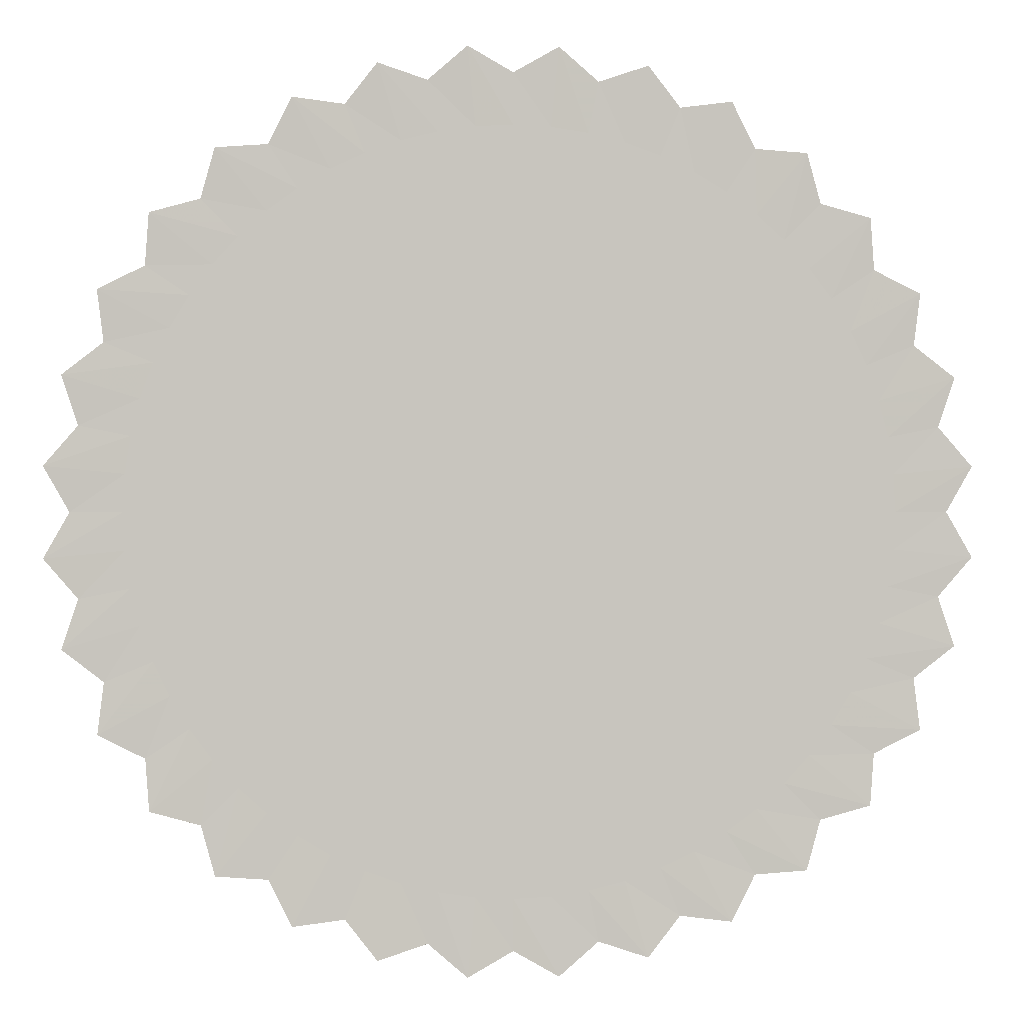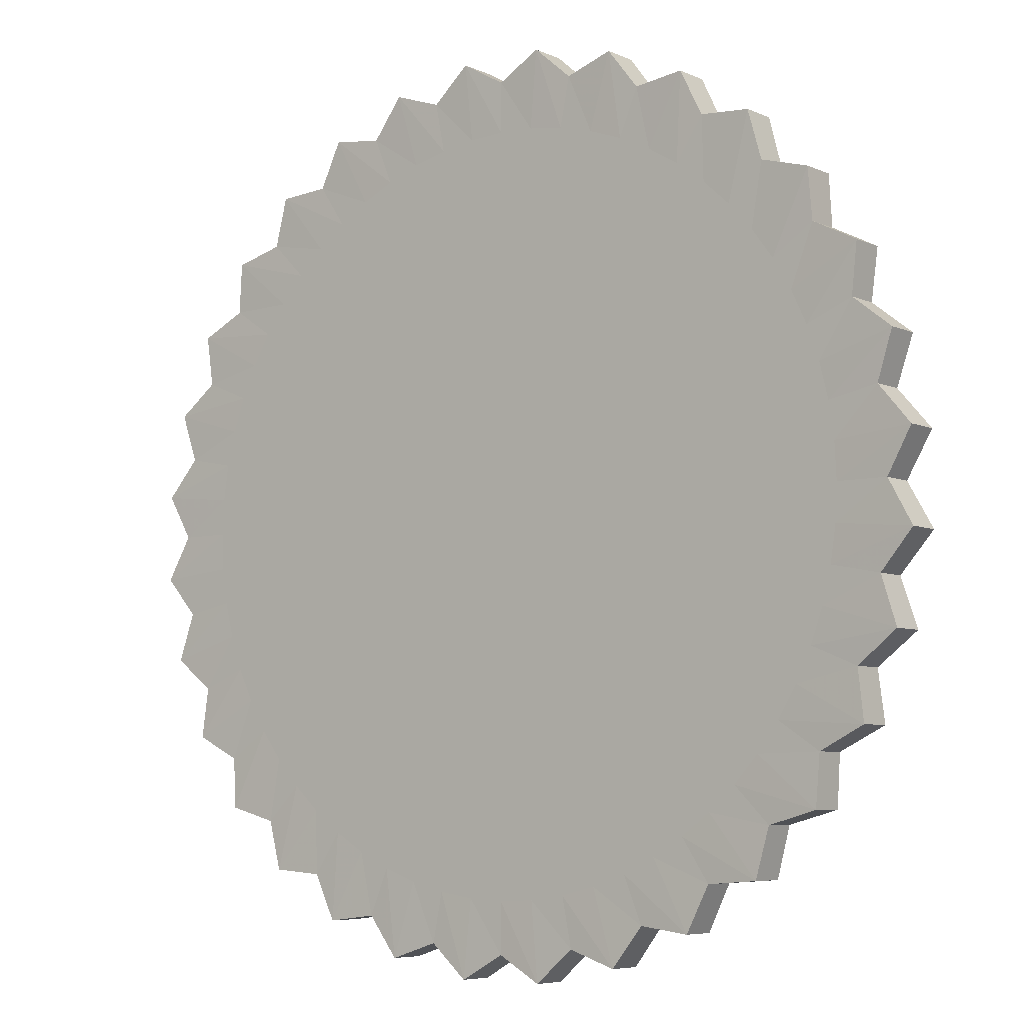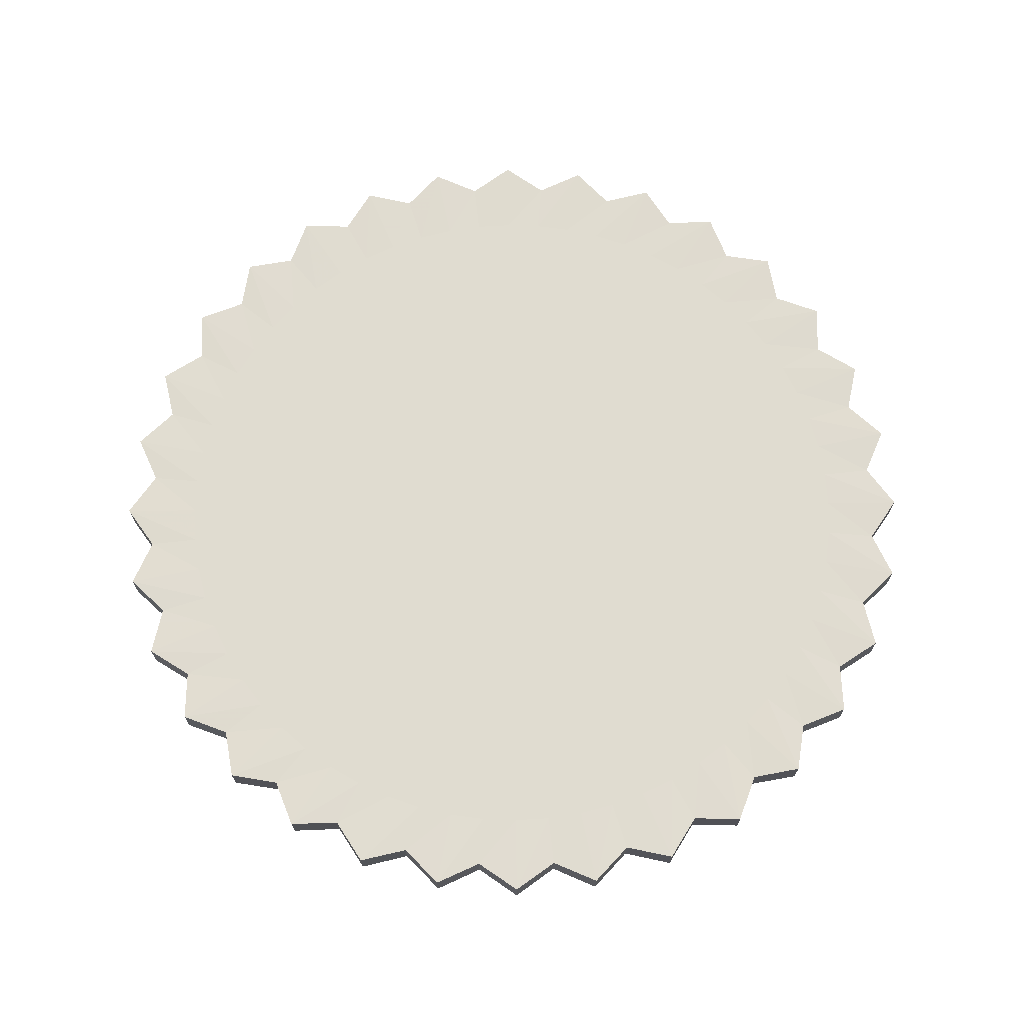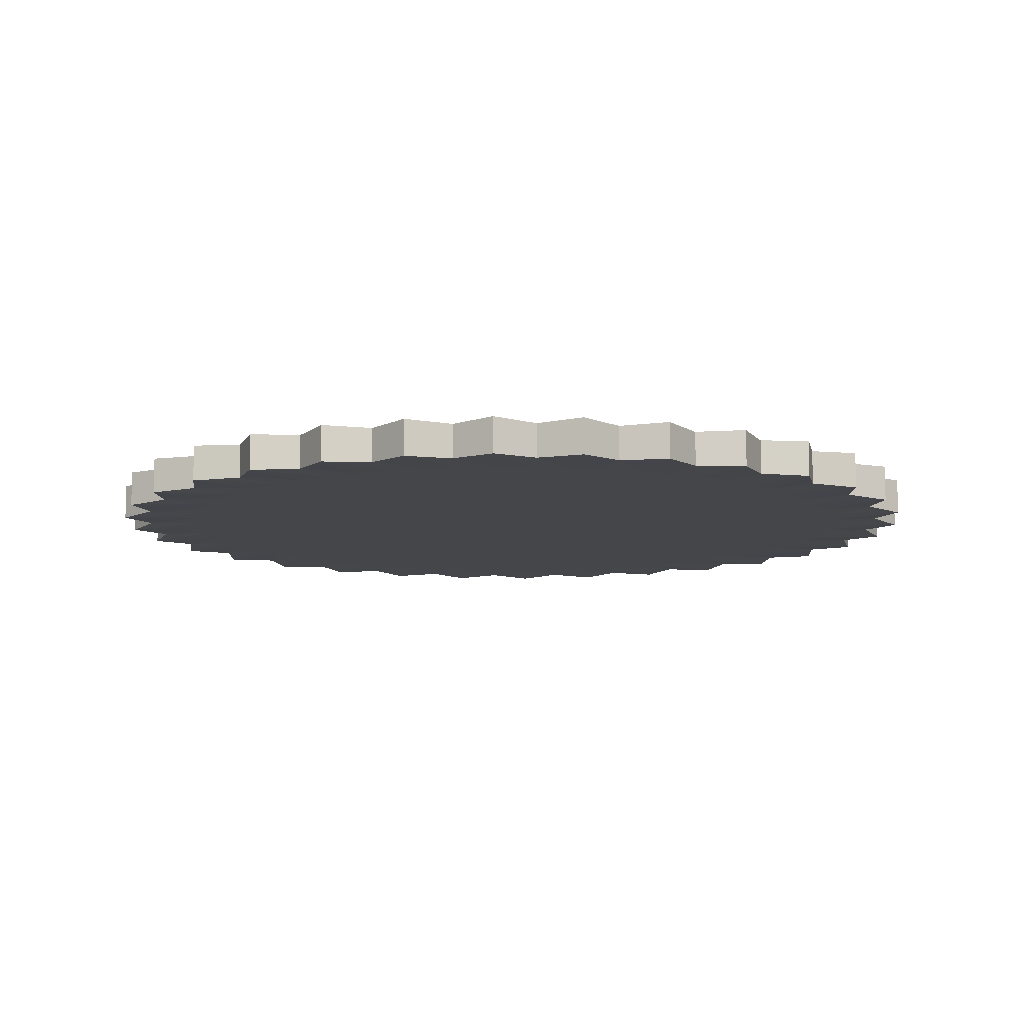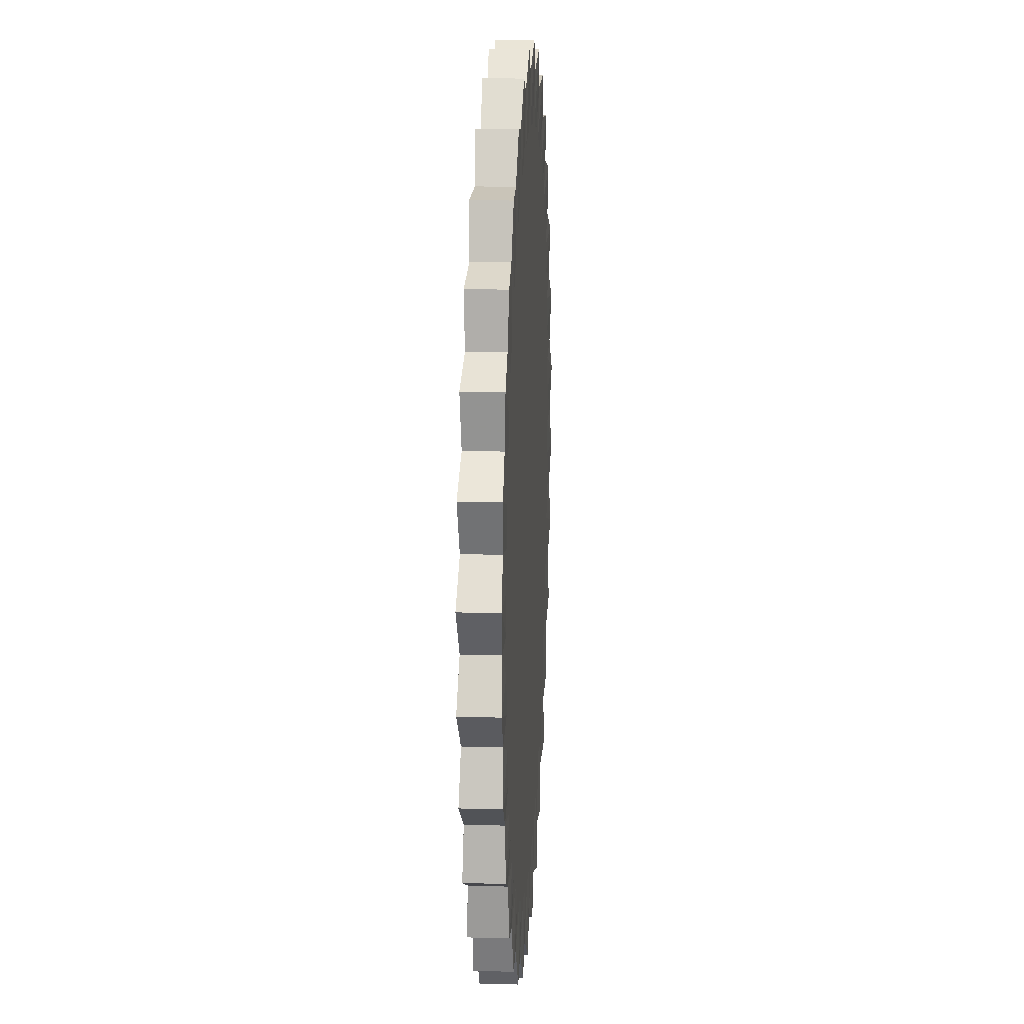
<metadata>
{"format":"obj","ext":"obj","renderer":"f3d","projection":"perspective","resolution":1024,"background":"white","views":[{"elev":0.3,"azim":-4.1,"up":"+Z"},{"elev":-6.4,"azim":37.8,"up":"+Z"},{"elev":69.7,"azim":61.2,"up":"+Y"},{"elev":-9.6,"azim":-93.3,"up":"+Y"},{"elev":15.9,"azim":93.4,"up":"+Z"}]}
</metadata>
<code>
o Circle_Circle.003
v -0 -0.04646 -0
v -0 -0.04646 -1
v -0.09802 -0.04646 -0.9952
v -0.1951 -0.04646 -0.9808
v -0.2903 -0.04646 -0.9569
v -0.3827 -0.04646 -0.9239
v -0.4714 -0.04646 -0.8819
v -0.5556 -0.04646 -0.8315
v -0.6344 -0.04646 -0.773
v -0.7071 -0.04646 -0.7071
v -0.773 -0.04646 -0.6344
v -0.8315 -0.04646 -0.5556
v -0.8819 -0.04646 -0.4714
v -0.9239 -0.04646 -0.3827
v -0.9569 -0.04646 -0.2903
v -0.9808 -0.04646 -0.1951
v -0.9952 -0.04646 -0.09802
v -1 -0.04646 0
v -0.9952 -0.04646 0.09802
v -0.9808 -0.04646 0.1951
v -0.9569 -0.04646 0.2903
v -0.9239 -0.04646 0.3827
v -0.8819 -0.04646 0.4714
v -0.8315 -0.04646 0.5556
v -0.773 -0.04646 0.6344
v -0.7071 -0.04646 0.7071
v -0.6344 -0.04646 0.773
v -0.5556 -0.04646 0.8315
v -0.4714 -0.04646 0.8819
v -0.3827 -0.04646 0.9239
v -0.2903 -0.04646 0.9569
v -0.1951 -0.04646 0.9808
v -0.09802 -0.04646 0.9952
v 1e-06 -0.04646 1
v 0.09802 -0.04646 0.9952
v 0.1951 -0.04646 0.9808
v 0.2903 -0.04646 0.9569
v 0.3827 -0.04646 0.9239
v 0.4714 -0.04646 0.8819
v 0.5556 -0.04646 0.8315
v 0.6344 -0.04646 0.773
v 0.7071 -0.04646 0.7071
v 0.773 -0.04646 0.6344
v 0.8315 -0.04646 0.5556
v 0.8819 -0.04646 0.4714
v 0.9239 -0.04646 0.3827
v 0.9569 -0.04646 0.2903
v 0.9808 -0.04646 0.1951
v 0.9952 -0.04646 0.09802
v 1 -0.04646 0
v 0.9952 -0.04646 -0.09802
v 0.9808 -0.04646 -0.1951
v 0.9569 -0.04646 -0.2903
v 0.9239 -0.04646 -0.3827
v 0.8819 -0.04646 -0.4714
v 0.8315 -0.04646 -0.5556
v 0.773 -0.04646 -0.6344
v 0.7071 -0.04646 -0.7071
v 0.6344 -0.04646 -0.773
v 0.5556 -0.04646 -0.8315
v 0.4714 -0.04646 -0.8819
v 0.3827 -0.04646 -0.9239
v 0.2903 -0.04646 -0.9569
v 0.1951 -0.04646 -0.9808
v 0.09802 -0.04646 -0.9952
v -0 -0.04646 -1.135
v -0.1184 -0.04945 -1.202
v -0.2214 -0.04646 -1.113
v -0.3506 -0.04945 -1.156
v -0.4343 -0.04646 -1.049
v -0.5694 -0.04945 -1.065
v -0.6306 -0.04646 -0.9437
v -0.7662 -0.04945 -0.9337
v -0.8026 -0.04646 -0.8026
v -0.9337 -0.04945 -0.7662
v -0.9437 -0.04646 -0.6306
v -1.065 -0.04945 -0.5694
v -1.049 -0.04646 -0.4343
v -1.156 -0.04945 -0.3506
v -1.113 -0.04646 -0.2214
v -1.202 -0.04945 -0.1184
v -1.135 -0.04646 0
v -1.202 -0.04945 0.1184
v -1.113 -0.04646 0.2214
v -1.156 -0.04945 0.3506
v -1.049 -0.04646 0.4343
v -1.065 -0.04945 0.5694
v -0.9437 -0.04646 0.6306
v -0.9337 -0.04945 0.7662
v -0.8026 -0.04646 0.8026
v -0.7662 -0.04945 0.9337
v -0.6306 -0.04646 0.9437
v -0.5694 -0.04945 1.065
v -0.4343 -0.04646 1.049
v -0.3506 -0.04945 1.156
v -0.2214 -0.04646 1.113
v -0.1184 -0.04945 1.202
v 1e-06 -0.04646 1.135
v 0.1184 -0.04945 1.202
v 0.2214 -0.04646 1.113
v 0.3506 -0.04945 1.156
v 0.4343 -0.04646 1.049
v 0.5694 -0.04945 1.065
v 0.6306 -0.04646 0.9437
v 0.7662 -0.04945 0.9337
v 0.8026 -0.04646 0.8026
v 0.9337 -0.04945 0.7662
v 0.9437 -0.04646 0.6306
v 1.065 -0.04945 0.5694
v 1.049 -0.04646 0.4343
v 1.156 -0.04945 0.3506
v 1.113 -0.04646 0.2214
v 1.202 -0.04945 0.1184
v 1.135 -0.04646 1e-06
v 1.202 -0.04945 -0.1184
v 1.113 -0.04646 -0.2214
v 1.156 -0.04945 -0.3506
v 1.049 -0.04646 -0.4343
v 1.065 -0.04945 -0.5694
v 0.9437 -0.04646 -0.6306
v 0.9337 -0.04945 -0.7662
v 0.8026 -0.04646 -0.8026
v 0.7662 -0.04945 -0.9337
v 0.6306 -0.04646 -0.9437
v 0.5694 -0.04945 -1.065
v 0.4343 -0.04646 -1.049
v 0.3506 -0.04945 -1.156
v 0.2214 -0.04646 -1.113
v 0.1184 -0.04945 -1.202
v -0 0.04646 -0
v -0 0.04646 -1
v -0.09802 0.04646 -0.9952
v -0.1951 0.04646 -0.9808
v -0.2903 0.04646 -0.9569
v -0.3827 0.04646 -0.9239
v -0.4714 0.04646 -0.8819
v -0.5556 0.04646 -0.8315
v -0.6344 0.04646 -0.773
v -0.7071 0.04646 -0.7071
v -0.773 0.04646 -0.6344
v -0.8315 0.04646 -0.5556
v -0.8819 0.04646 -0.4714
v -0.9239 0.04646 -0.3827
v -0.9569 0.04646 -0.2903
v -0.9808 0.04646 -0.1951
v -0.9952 0.04646 -0.09802
v -1 0.04646 0
v -0.9952 0.04646 0.09802
v -0.9808 0.04646 0.1951
v -0.9569 0.04646 0.2903
v -0.9239 0.04646 0.3827
v -0.8819 0.04646 0.4714
v -0.8315 0.04646 0.5556
v -0.773 0.04646 0.6344
v -0.7071 0.04646 0.7071
v -0.6344 0.04646 0.773
v -0.5556 0.04646 0.8315
v -0.4714 0.04646 0.8819
v -0.3827 0.04646 0.9239
v -0.2903 0.04646 0.9569
v -0.1951 0.04646 0.9808
v -0.09802 0.04646 0.9952
v 1e-06 0.04646 1
v 0.09802 0.04646 0.9952
v 0.1951 0.04646 0.9808
v 0.2903 0.04646 0.9569
v 0.3827 0.04646 0.9239
v 0.4714 0.04646 0.8819
v 0.5556 0.04646 0.8315
v 0.6344 0.04646 0.773
v 0.7071 0.04646 0.7071
v 0.773 0.04646 0.6344
v 0.8315 0.04646 0.5556
v 0.8819 0.04646 0.4714
v 0.9239 0.04646 0.3827
v 0.9569 0.04646 0.2903
v 0.9808 0.04646 0.1951
v 0.9952 0.04646 0.09802
v 1 0.04646 0
v 0.9952 0.04646 -0.09802
v 0.9808 0.04646 -0.1951
v 0.9569 0.04646 -0.2903
v 0.9239 0.04646 -0.3827
v 0.8819 0.04646 -0.4714
v 0.8315 0.04646 -0.5556
v 0.773 0.04646 -0.6344
v 0.7071 0.04646 -0.7071
v 0.6344 0.04646 -0.773
v 0.5556 0.04646 -0.8315
v 0.4714 0.04646 -0.8819
v 0.3827 0.04646 -0.9239
v 0.2903 0.04646 -0.9569
v 0.1951 0.04646 -0.9808
v 0.09802 0.04646 -0.9952
v -0 0.04646 -1.135
v -0.1184 0.04945 -1.202
v -0.2214 0.04646 -1.113
v -0.3506 0.04945 -1.156
v -0.4343 0.04646 -1.049
v -0.5694 0.04945 -1.065
v -0.6306 0.04646 -0.9437
v -0.7662 0.04945 -0.9337
v -0.8026 0.04646 -0.8026
v -0.9337 0.04945 -0.7662
v -0.9437 0.04646 -0.6306
v -1.065 0.04945 -0.5694
v -1.049 0.04646 -0.4343
v -1.156 0.04945 -0.3506
v -1.113 0.04646 -0.2214
v -1.202 0.04945 -0.1184
v -1.135 0.04646 0
v -1.202 0.04945 0.1184
v -1.113 0.04646 0.2214
v -1.156 0.04945 0.3506
v -1.049 0.04646 0.4343
v -1.065 0.04945 0.5694
v -0.9437 0.04646 0.6306
v -0.9337 0.04945 0.7662
v -0.8026 0.04646 0.8026
v -0.7662 0.04945 0.9337
v -0.6306 0.04646 0.9437
v -0.5694 0.04945 1.065
v -0.4343 0.04646 1.049
v -0.3506 0.04945 1.156
v -0.2214 0.04646 1.113
v -0.1184 0.04945 1.202
v 1e-06 0.04646 1.135
v 0.1184 0.04945 1.202
v 0.2214 0.04646 1.113
v 0.3506 0.04945 1.156
v 0.4343 0.04646 1.049
v 0.5694 0.04945 1.065
v 0.6306 0.04646 0.9437
v 0.7662 0.04945 0.9337
v 0.8026 0.04646 0.8026
v 0.9337 0.04945 0.7662
v 0.9437 0.04646 0.6306
v 1.065 0.04945 0.5694
v 1.049 0.04646 0.4343
v 1.156 0.04945 0.3506
v 1.113 0.04646 0.2214
v 1.202 0.04945 0.1184
v 1.135 0.04646 1e-06
v 1.202 0.04945 -0.1184
v 1.113 0.04646 -0.2214
v 1.156 0.04945 -0.3506
v 1.049 0.04646 -0.4343
v 1.065 0.04945 -0.5694
v 0.9437 0.04646 -0.6306
v 0.9337 0.04945 -0.7662
v 0.8026 0.04646 -0.8026
v 0.7662 0.04945 -0.9337
v 0.6306 0.04646 -0.9437
v 0.5694 0.04945 -1.065
v 0.4343 0.04646 -1.049
v 0.3506 0.04945 -1.156
v 0.2214 0.04646 -1.113
v 0.1184 0.04945 -1.202
f 1 3 2
f 1 4 3
f 1 5 4
f 1 6 5
f 1 7 6
f 1 8 7
f 1 9 8
f 1 10 9
f 1 11 10
f 1 12 11
f 1 13 12
f 1 14 13
f 1 15 14
f 1 16 15
f 1 17 16
f 1 18 17
f 1 19 18
f 1 20 19
f 1 21 20
f 1 22 21
f 1 23 22
f 1 24 23
f 1 25 24
f 1 26 25
f 1 27 26
f 1 28 27
f 1 29 28
f 1 30 29
f 1 31 30
f 1 32 31
f 1 33 32
f 1 34 33
f 1 35 34
f 1 36 35
f 1 37 36
f 1 38 37
f 1 39 38
f 1 40 39
f 1 41 40
f 1 42 41
f 1 43 42
f 1 44 43
f 1 45 44
f 1 46 45
f 1 47 46
f 1 48 47
f 1 49 48
f 1 50 49
f 1 51 50
f 1 52 51
f 1 53 52
f 1 54 53
f 1 55 54
f 1 56 55
f 1 57 56
f 1 58 57
f 1 59 58
f 1 60 59
f 1 61 60
f 1 62 61
f 1 63 62
f 1 64 63
f 1 65 64
f 1 2 65
f 63 127 126 62
f 54 118 117 53
f 45 109 108 44
f 36 100 99 35
f 27 91 90 26
f 18 82 81 17
f 9 73 72 8
f 3 67 66 2
f 59 123 122 58
f 50 114 113 49
f 41 105 104 40
f 32 96 95 31
f 23 87 86 22
f 14 78 77 13
f 5 69 68 4
f 64 128 127 63
f 55 119 118 54
f 46 110 109 45
f 37 101 100 36
f 28 92 91 27
f 19 83 82 18
f 10 74 73 9
f 60 124 123 59
f 51 115 114 50
f 42 106 105 41
f 33 97 96 32
f 24 88 87 23
f 15 79 78 14
f 6 70 69 5
f 65 129 128 64
f 56 120 119 55
f 47 111 110 46
f 38 102 101 37
f 29 93 92 28
f 20 84 83 19
f 11 75 74 10
f 61 125 124 60
f 52 116 115 51
f 43 107 106 42
f 34 98 97 33
f 25 89 88 24
f 16 80 79 15
f 7 71 70 6
f 2 66 129 65
f 57 121 120 56
f 48 112 111 47
f 39 103 102 38
f 30 94 93 29
f 21 85 84 20
f 12 76 75 11
f 62 126 125 61
f 53 117 116 52
f 44 108 107 43
f 35 99 98 34
f 26 90 89 25
f 17 81 80 16
f 8 72 71 7
f 58 122 121 57
f 49 113 112 48
f 40 104 103 39
f 31 95 94 30
f 22 86 85 21
f 13 77 76 12
f 4 68 67 3
f 130 131 132
f 130 132 133
f 130 133 134
f 130 134 135
f 130 135 136
f 130 136 137
f 130 137 138
f 130 138 139
f 130 139 140
f 130 140 141
f 130 141 142
f 130 142 143
f 130 143 144
f 130 144 145
f 130 145 146
f 130 146 147
f 130 147 148
f 130 148 149
f 130 149 150
f 130 150 151
f 130 151 152
f 130 152 153
f 130 153 154
f 130 154 155
f 130 155 156
f 130 156 157
f 130 157 158
f 130 158 159
f 130 159 160
f 130 160 161
f 130 161 162
f 130 162 163
f 130 163 164
f 130 164 165
f 130 165 166
f 130 166 167
f 130 167 168
f 130 168 169
f 130 169 170
f 130 170 171
f 130 171 172
f 130 172 173
f 130 173 174
f 130 174 175
f 130 175 176
f 130 176 177
f 130 177 178
f 130 178 179
f 130 179 180
f 130 180 181
f 130 181 182
f 130 182 183
f 130 183 184
f 130 184 185
f 130 185 186
f 130 186 187
f 130 187 188
f 130 188 189
f 130 189 190
f 130 190 191
f 130 191 192
f 130 192 193
f 130 193 194
f 130 194 131
f 192 191 255 256
f 183 182 246 247
f 174 173 237 238
f 165 164 228 229
f 156 155 219 220
f 147 146 210 211
f 138 137 201 202
f 132 131 195 196
f 188 187 251 252
f 179 178 242 243
f 170 169 233 234
f 161 160 224 225
f 152 151 215 216
f 143 142 206 207
f 134 133 197 198
f 193 192 256 257
f 184 183 247 248
f 175 174 238 239
f 166 165 229 230
f 157 156 220 221
f 148 147 211 212
f 139 138 202 203
f 189 188 252 253
f 180 179 243 244
f 171 170 234 235
f 162 161 225 226
f 153 152 216 217
f 144 143 207 208
f 135 134 198 199
f 194 193 257 258
f 185 184 248 249
f 176 175 239 240
f 167 166 230 231
f 158 157 221 222
f 149 148 212 213
f 140 139 203 204
f 190 189 253 254
f 181 180 244 245
f 172 171 235 236
f 163 162 226 227
f 154 153 217 218
f 145 144 208 209
f 136 135 199 200
f 131 194 258 195
f 186 185 249 250
f 177 176 240 241
f 168 167 231 232
f 159 158 222 223
f 150 149 213 214
f 141 140 204 205
f 191 190 254 255
f 182 181 245 246
f 173 172 236 237
f 164 163 227 228
f 155 154 218 219
f 146 145 209 210
f 137 136 200 201
f 187 186 250 251
f 178 177 241 242
f 169 168 232 233
f 160 159 223 224
f 151 150 214 215
f 142 141 205 206
f 133 132 196 197
f 95 96 225 224
f 77 78 207 206
f 118 119 248 247
f 100 101 230 229
f 82 83 212 211
f 123 124 253 252
f 105 106 235 234
f 87 88 217 216
f 69 70 199 198
f 128 129 258 257
f 110 111 240 239
f 92 93 222 221
f 74 75 204 203
f 115 116 245 244
f 97 98 227 226
f 79 80 209 208
f 120 121 250 249
f 102 103 232 231
f 84 85 214 213
f 66 67 196 195
f 125 126 255 254
f 107 108 237 236
f 89 90 219 218
f 71 72 201 200
f 112 113 242 241
f 94 95 224 223
f 76 77 206 205
f 117 118 247 246
f 99 100 229 228
f 81 82 211 210
f 122 123 252 251
f 104 105 234 233
f 86 87 216 215
f 68 69 198 197
f 127 128 257 256
f 109 110 239 238
f 91 92 221 220
f 73 74 203 202
f 114 115 244 243
f 96 97 226 225
f 78 79 208 207
f 119 120 249 248
f 101 102 231 230
f 83 84 213 212
f 124 125 254 253
f 106 107 236 235
f 88 89 218 217
f 70 71 200 199
f 129 66 195 258
f 111 112 241 240
f 93 94 223 222
f 75 76 205 204
f 116 117 246 245
f 98 99 228 227
f 80 81 210 209
f 121 122 251 250
f 103 104 233 232
f 85 86 215 214
f 67 68 197 196
f 126 127 256 255
f 108 109 238 237
f 90 91 220 219
f 72 73 202 201
f 113 114 243 242

</code>
